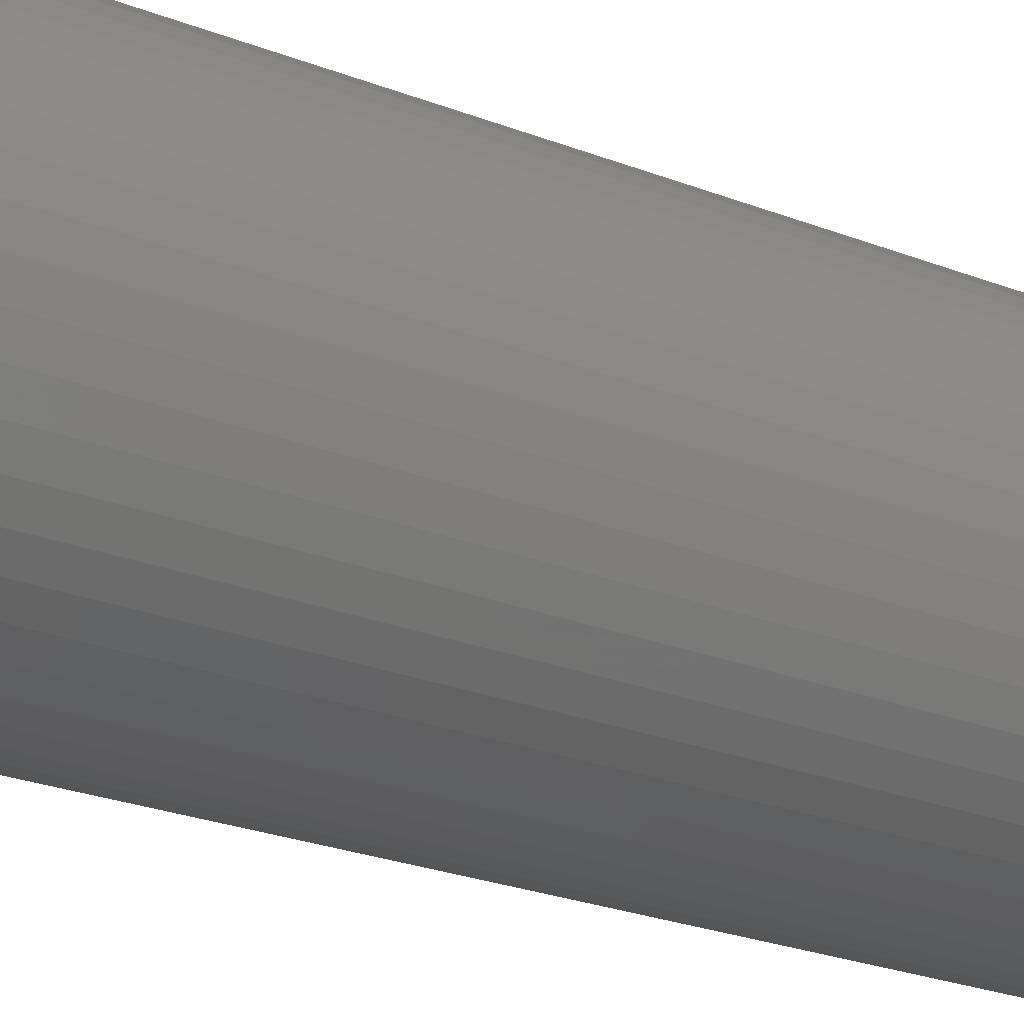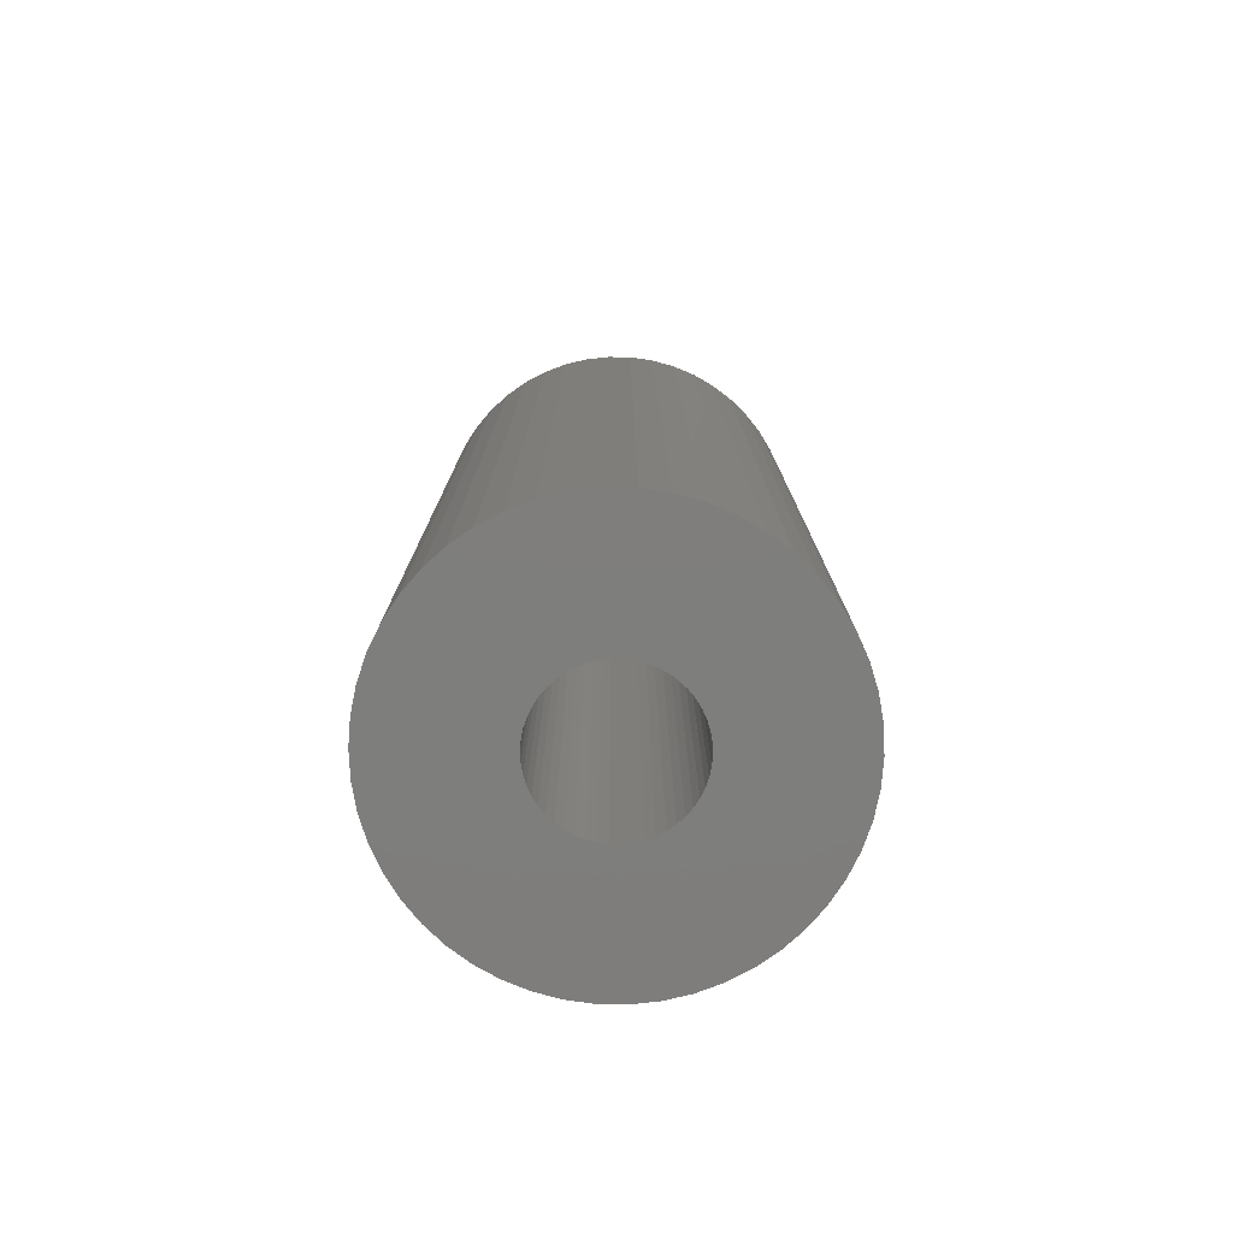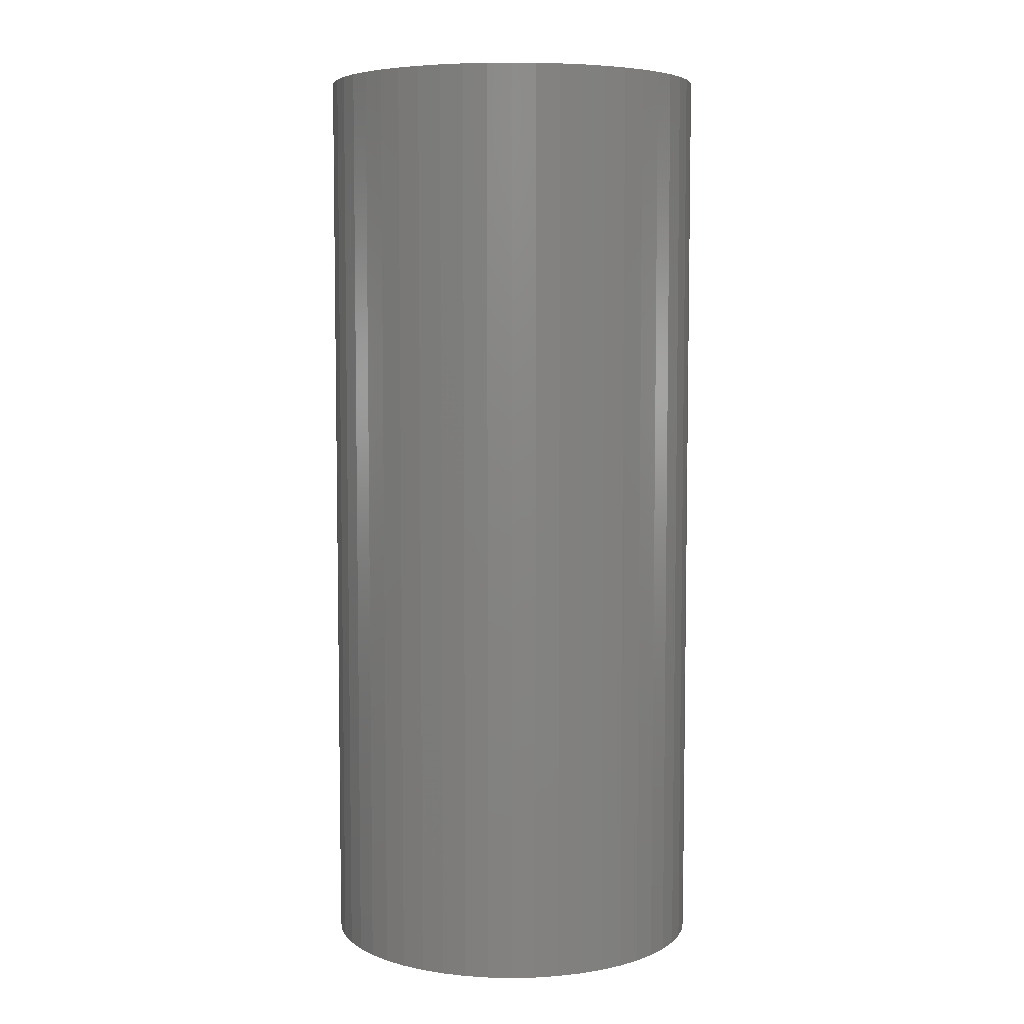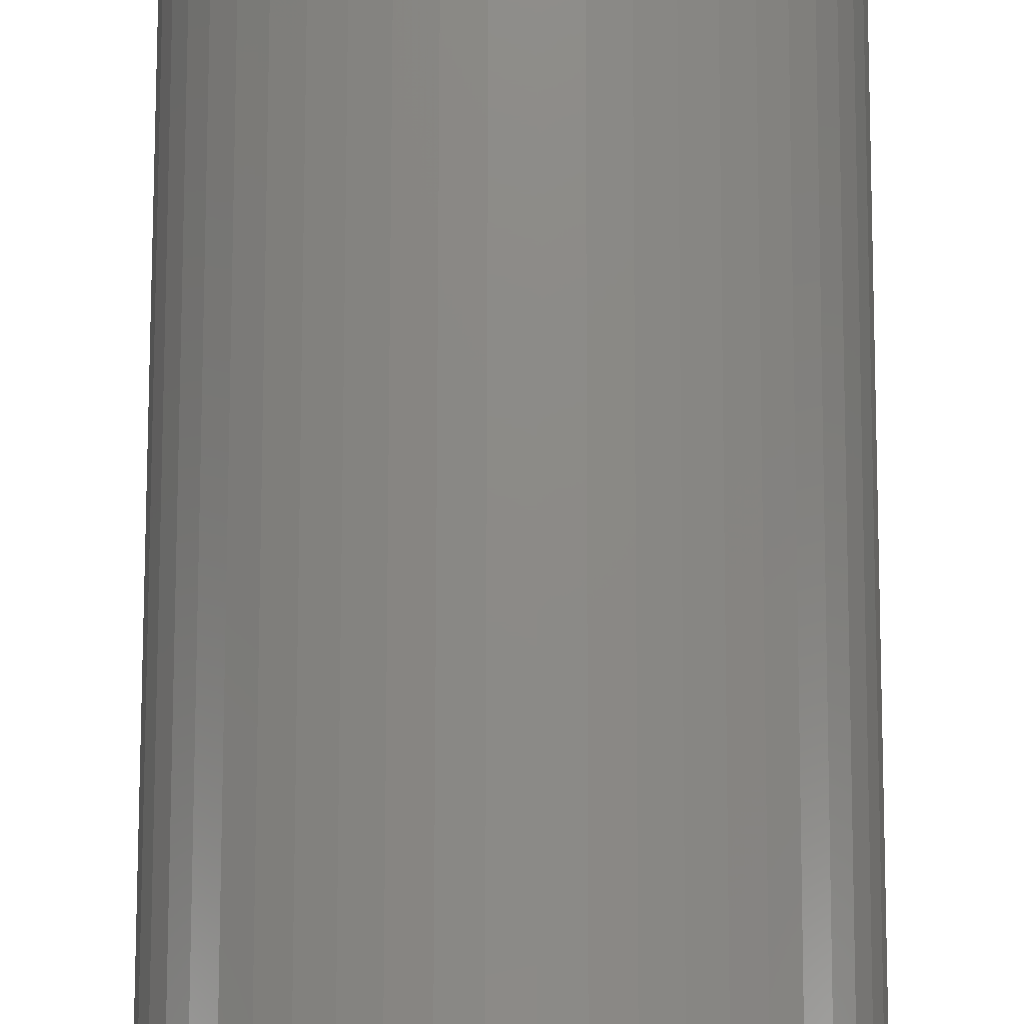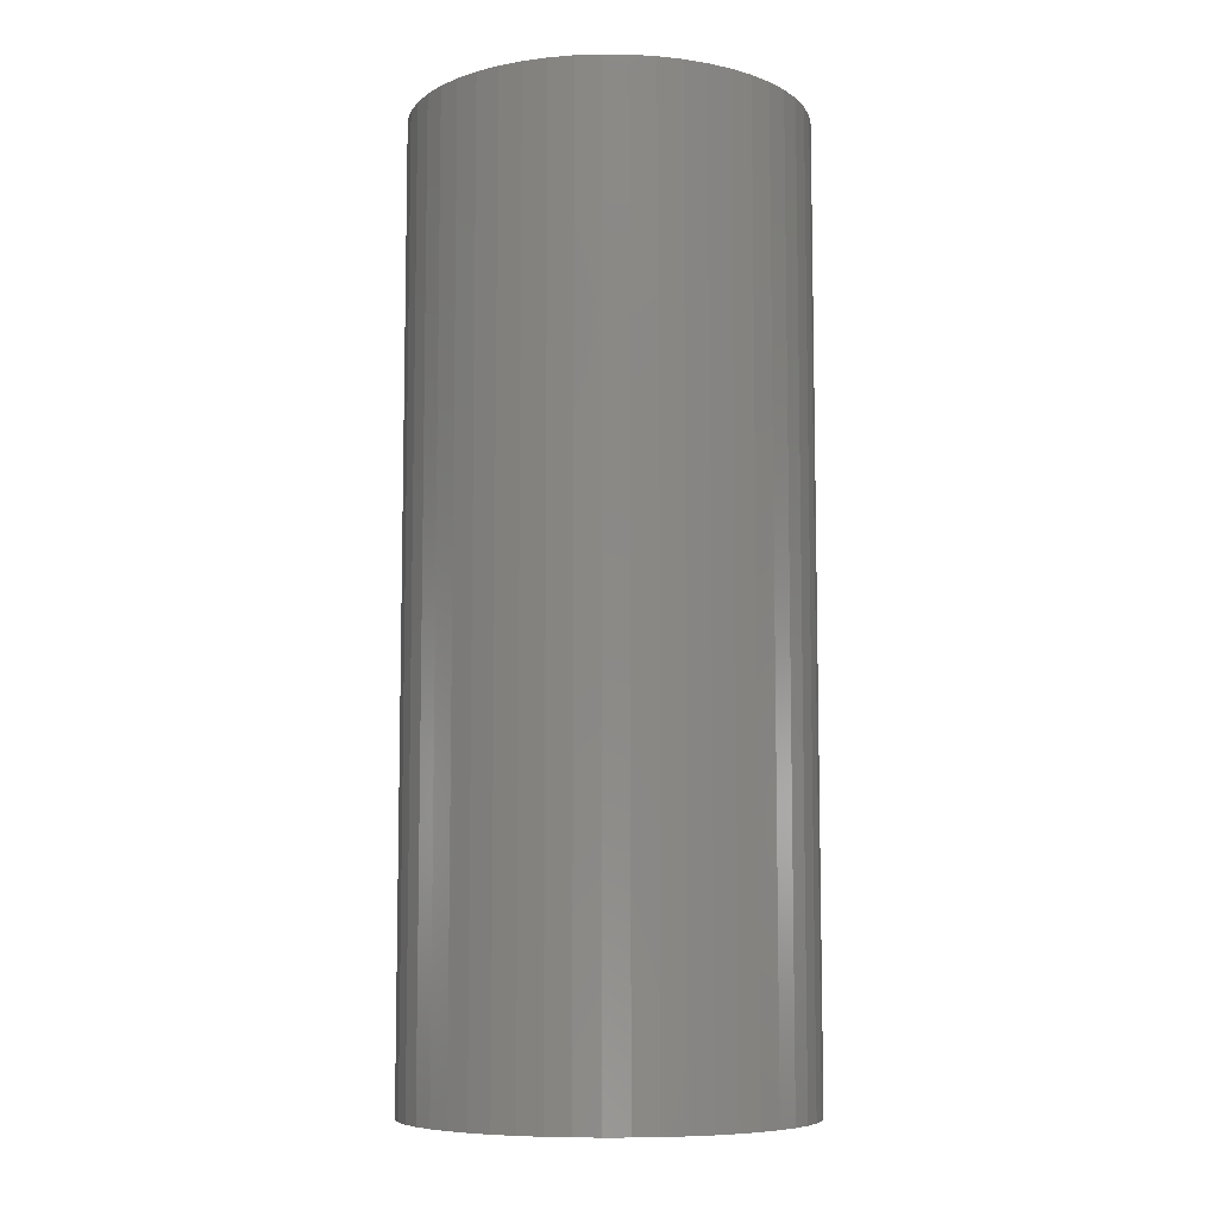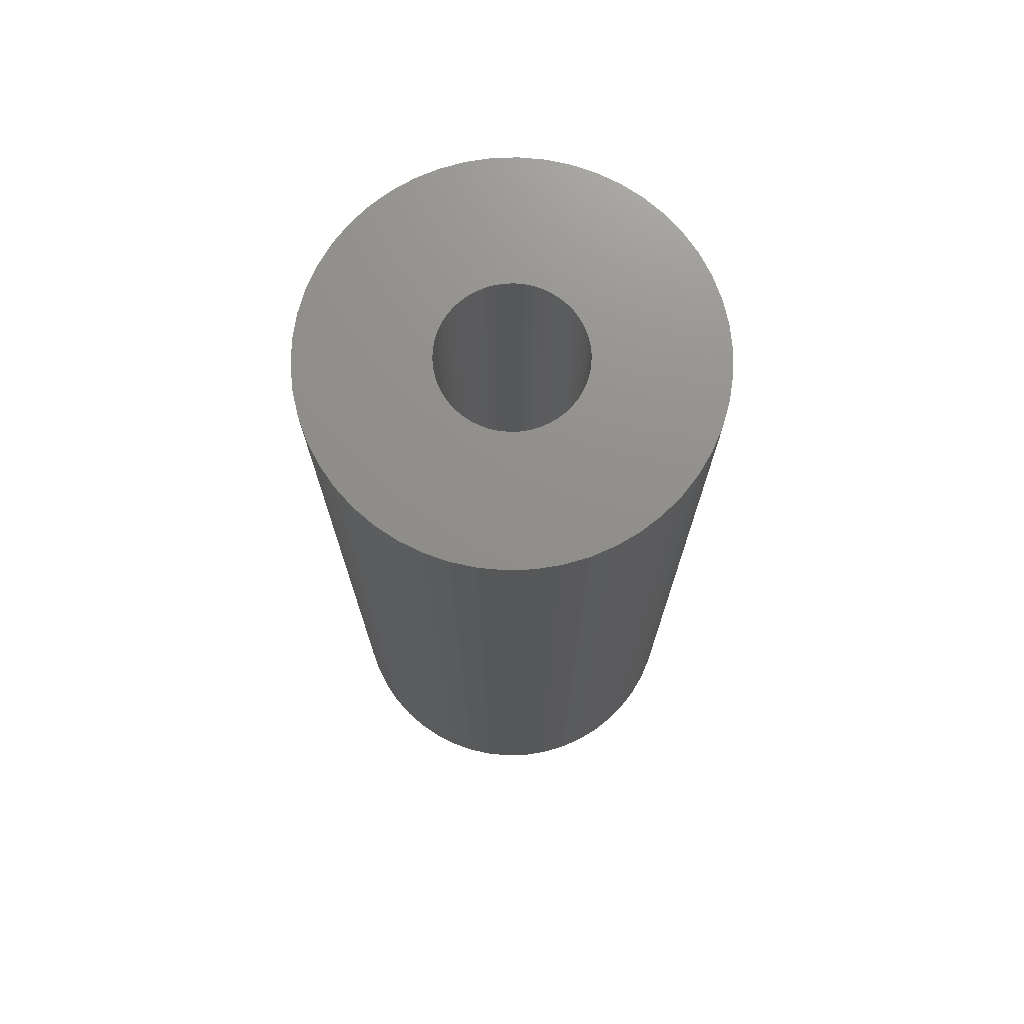
<metadata>
{"format":"stl","ext":"stl","renderer":"f3d","projection":"perspective","resolution":1024,"background":"white","views":[{"elev":-26.7,"azim":-120.9,"up":"+Y"},{"elev":-77.8,"azim":-65.7,"up":"+Z"},{"elev":6.0,"azim":-97.1,"up":"+Z"},{"elev":76.8,"azim":0.1,"up":"+Y"},{"elev":-7.9,"azim":-16.2,"up":"+Z"},{"elev":73.0,"azim":84.4,"up":"+Z"}]}
</metadata>
<code>
# stl→obj: 200 verts, 400 faces
v 5 0 12
v 4.961 0.6267 -12
v 4.961 0.6267 12
v 5 0 -12
v -5 0 -12
v -4.961 0.6267 12
v -4.961 0.6267 -12
v -5 0 12
v 0.314 4.99 -12
v -0.314 4.99 12
v 0.314 4.99 12
v -0.314 4.99 -12
v 3.645 3.423 -12
v 3.187 3.853 12
v 3.645 3.423 12
v 3.187 3.853 -12
v -3.187 3.853 -12
v -3.645 3.423 12
v -3.187 3.853 12
v -3.645 3.423 -12
v -1.545 4.755 -12
v -2.129 4.524 12
v -1.545 4.755 12
v -2.129 4.524 -12
v 3.645 -3.423 12
v 4.045 -2.939 -12
v 4.045 -2.939 12
v 3.645 -3.423 -12
v 4.649 1.841 12
v 4.382 2.409 -12
v 4.382 2.409 12
v 4.649 1.841 -12
v 4.843 1.243 -12
v 4.843 1.243 12
v 2.129 4.524 -12
v 1.545 4.755 12
v 2.129 4.524 12
v 1.545 4.755 -12
v 0.9369 4.911 12
v 0.9369 4.911 -12
v 2.679 4.222 12
v 2.679 4.222 -12
v -4.382 2.409 -12
v -4.045 2.939 12
v -4.045 2.939 -12
v -4.382 2.409 12
v -4.843 1.243 -12
v -4.649 1.841 12
v -4.649 1.841 -12
v -4.843 1.243 12
v -2.679 4.222 -12
v -2.679 4.222 12
v -0.9369 4.911 12
v -0.9369 4.911 -12
v 4.961 -0.6267 12
v 4.961 -0.6267 -12
v 0.314 -4.99 -12
v 0.9369 -4.911 12
v 0.314 -4.99 12
v 0.9369 -4.911 -12
v 4.045 2.939 12
v 4.045 2.939 -12
v 2.679 -4.222 -12
v 3.187 -3.853 12
v 2.679 -4.222 12
v 3.187 -3.853 -12
v 4.382 -2.409 -12
v 4.382 -2.409 12
v 4.649 -1.841 12
v 4.843 -1.243 -12
v 4.843 -1.243 12
v 4.649 -1.841 -12
v -4.649 -1.841 -12
v -4.843 -1.243 12
v -4.843 -1.243 -12
v -4.649 -1.841 12
v 1.545 -4.755 -12
v 2.129 -4.524 12
v 1.545 -4.755 12
v 2.129 -4.524 -12
v 1.8 0 12
v 1.786 0.2256 12
v 1.743 0.4476 12
v 1.786 -0.2256 12
v 1.674 0.6626 12
v 1.577 0.8672 12
v 1.743 -0.4476 12
v 1.456 1.058 12
v 1.312 1.232 12
v 1.674 -0.6626 12
v 1.147 1.387 12
v 0.9645 1.52 12
v 1.577 -0.8672 12
v 0.7664 1.629 12
v 0.5562 1.712 12
v 0.3373 1.768 12
v 0.113 1.796 12
v -0.113 1.796 12
v -0.3373 1.768 12
v -0.5562 1.712 12
v -0.7664 1.629 12
v -0.9645 1.52 12
v -1.147 1.387 12
v -1.312 1.232 12
v -1.456 1.058 12
v -1.577 0.8672 12
v 1.456 -1.058 12
v 1.312 -1.232 12
v 1.147 -1.387 12
v 0.9645 -1.52 12
v 0.7664 -1.629 12
v 0.5562 -1.712 12
v 0.3373 -1.768 12
v 0.113 -1.796 12
v -0.113 -1.796 12
v -0.314 -4.99 12
v -0.3373 -1.768 12
v -0.9369 -4.911 12
v -0.5562 -1.712 12
v -1.545 -4.755 12
v -0.7664 -1.629 12
v -2.129 -4.524 12
v -0.9645 -1.52 12
v -2.679 -4.222 12
v -1.147 -1.387 12
v -3.187 -3.853 12
v -1.312 -1.232 12
v -3.645 -3.423 12
v -1.456 -1.058 12
v -4.045 -2.939 12
v -1.577 -0.8672 12
v -4.382 -2.409 12
v -1.674 -0.6626 12
v -1.743 -0.4476 12
v -1.786 -0.2256 12
v -4.961 -0.6267 12
v -1.8 0 12
v -1.674 0.6626 12
v -1.743 0.4476 12
v -1.786 0.2256 12
v -2.129 -4.524 -12
v -1.545 -4.755 -12
v -3.645 -3.423 -12
v -4.045 -2.939 -12
v -4.961 -0.6267 -12
v -0.314 -4.99 -12
v -0.9369 -4.911 -12
v -3.187 -3.853 -12
v -4.382 -2.409 -12
v 1.8 0 -12
v 1.786 -0.2256 -12
v 1.743 -0.4476 -12
v 1.786 0.2256 -12
v 1.674 -0.6626 -12
v 1.577 -0.8672 -12
v 1.743 0.4476 -12
v 1.456 -1.058 -12
v 1.312 -1.232 -12
v 1.674 0.6626 -12
v 1.147 -1.387 -12
v 0.9645 -1.52 -12
v 1.577 0.8672 -12
v 0.7664 -1.629 -12
v 0.5562 -1.712 -12
v 0.3373 -1.768 -12
v 0.113 -1.796 -12
v -0.113 -1.796 -12
v -0.3373 -1.768 -12
v -0.5562 -1.712 -12
v -0.7664 -1.629 -12
v -0.9645 -1.52 -12
v -2.679 -4.222 -12
v -1.147 -1.387 -12
v -1.312 -1.232 -12
v -1.456 -1.058 -12
v -1.577 -0.8672 -12
v 1.456 1.058 -12
v 1.312 1.232 -12
v 1.147 1.387 -12
v 0.9645 1.52 -12
v 0.7664 1.629 -12
v 0.5562 1.712 -12
v 0.3373 1.768 -12
v 0.113 1.796 -12
v -0.113 1.796 -12
v -0.3373 1.768 -12
v -0.5562 1.712 -12
v -0.7664 1.629 -12
v -0.9645 1.52 -12
v -1.147 1.387 -12
v -1.312 1.232 -12
v -1.456 1.058 -12
v -1.577 0.8672 -12
v -1.674 0.6626 -12
v -1.743 0.4476 -12
v -1.786 0.2256 -12
v -1.8 0 -12
v -1.674 -0.6626 -12
v -1.743 -0.4476 -12
v -1.786 -0.2256 -12
f 1 2 3
f 2 1 4
f 5 6 7
f 6 5 8
f 9 10 11
f 10 9 12
f 13 14 15
f 14 13 16
f 17 18 19
f 18 17 20
f 21 22 23
f 22 21 24
f 25 26 27
f 26 25 28
f 29 30 31
f 30 29 32
f 3 33 34
f 33 3 2
f 35 36 37
f 36 35 38
f 38 39 36
f 39 38 40
f 16 41 14
f 41 16 42
f 43 44 45
f 44 43 46
f 45 18 20
f 18 45 44
f 47 48 49
f 48 47 50
f 51 19 52
f 19 51 17
f 12 53 10
f 53 12 54
f 55 4 1
f 4 55 56
f 57 58 59
f 58 57 60
f 34 32 29
f 32 34 33
f 61 13 15
f 13 61 62
f 31 62 61
f 62 31 30
f 40 11 39
f 11 40 9
f 42 37 41
f 37 42 35
f 49 46 43
f 46 49 48
f 54 23 53
f 23 54 21
f 63 64 65
f 64 63 66
f 27 67 68
f 67 27 26
f 69 70 71
f 70 69 72
f 71 56 55
f 56 71 70
f 73 74 75
f 74 73 76
f 66 25 64
f 25 66 28
f 77 78 79
f 78 77 80
f 60 79 58
f 79 60 77
f 81 1 3
f 82 3 34
f 1 81 55
f 83 34 29
f 84 55 81
f 85 29 31
f 55 84 71
f 86 31 61
f 87 71 84
f 88 61 15
f 71 87 69
f 89 15 14
f 90 69 87
f 91 14 41
f 69 90 68
f 92 41 37
f 93 68 90
f 68 93 27
f 3 82 81
f 34 83 82
f 29 85 83
f 31 86 85
f 94 37 36
f 61 88 86
f 15 89 88
f 14 91 89
f 41 92 91
f 95 36 39
f 37 94 92
f 36 95 94
f 39 96 95
f 11 96 39
f 11 97 96
f 11 98 97
f 10 98 11
f 10 99 98
f 53 99 10
f 99 53 100
f 23 100 53
f 100 23 101
f 22 101 23
f 101 22 102
f 52 102 22
f 102 52 103
f 19 103 52
f 103 19 104
f 18 104 19
f 104 18 105
f 44 105 18
f 105 44 106
f 107 27 93
f 27 107 25
f 108 25 107
f 25 108 64
f 109 64 108
f 64 109 65
f 110 65 109
f 65 110 78
f 111 78 110
f 78 111 79
f 112 79 111
f 79 112 58
f 113 58 112
f 113 59 58
f 114 59 113
f 115 59 114
f 115 116 59
f 117 116 115
f 118 117 119
f 120 119 121
f 117 118 116
f 122 121 123
f 124 123 125
f 126 125 127
f 128 127 129
f 119 120 118
f 130 129 131
f 132 131 133
f 76 133 134
f 74 134 135
f 136 135 137
f 46 106 44
f 121 122 120
f 106 46 138
f 123 124 122
f 48 138 46
f 125 126 124
f 138 48 139
f 127 128 126
f 50 139 48
f 129 130 128
f 139 50 140
f 131 132 130
f 6 140 50
f 133 76 132
f 140 6 137
f 134 74 76
f 8 137 6
f 135 136 74
f 137 8 136
f 7 50 47
f 50 7 6
f 24 52 22
f 52 24 51
f 68 72 69
f 72 68 67
f 141 120 122
f 120 141 142
f 143 130 144
f 130 143 128
f 145 8 5
f 8 145 136
f 80 65 78
f 65 80 63
f 146 59 116
f 59 146 57
f 147 116 118
f 116 147 146
f 142 118 120
f 118 142 147
f 143 126 128
f 126 143 148
f 144 132 149
f 132 144 130
f 149 76 73
f 76 149 132
f 150 4 56
f 151 56 70
f 4 150 2
f 152 70 72
f 153 2 150
f 154 72 67
f 2 153 33
f 155 67 26
f 156 33 153
f 157 26 28
f 33 156 32
f 158 28 66
f 159 32 156
f 160 66 63
f 32 159 30
f 161 63 80
f 162 30 159
f 30 162 62
f 56 151 150
f 70 152 151
f 72 154 152
f 67 155 154
f 163 80 77
f 26 157 155
f 28 158 157
f 66 160 158
f 63 161 160
f 164 77 60
f 80 163 161
f 77 164 163
f 60 165 164
f 57 165 60
f 57 166 165
f 57 167 166
f 146 167 57
f 146 168 167
f 147 168 146
f 168 147 169
f 142 169 147
f 169 142 170
f 141 170 142
f 170 141 171
f 172 171 141
f 171 172 173
f 148 173 172
f 173 148 174
f 143 174 148
f 174 143 175
f 144 175 143
f 175 144 176
f 177 62 162
f 62 177 13
f 178 13 177
f 13 178 16
f 179 16 178
f 16 179 42
f 180 42 179
f 42 180 35
f 181 35 180
f 35 181 38
f 182 38 181
f 38 182 40
f 183 40 182
f 183 9 40
f 184 9 183
f 185 9 184
f 185 12 9
f 186 12 185
f 54 186 187
f 21 187 188
f 186 54 12
f 24 188 189
f 51 189 190
f 17 190 191
f 20 191 192
f 187 21 54
f 45 192 193
f 43 193 194
f 49 194 195
f 47 195 196
f 7 196 197
f 149 176 144
f 188 24 21
f 176 149 198
f 189 51 24
f 73 198 149
f 190 17 51
f 198 73 199
f 191 20 17
f 75 199 73
f 192 45 20
f 199 75 200
f 193 43 45
f 145 200 75
f 194 49 43
f 200 145 197
f 195 47 49
f 5 197 145
f 196 7 47
f 197 5 7
f 75 136 145
f 136 75 74
f 172 122 124
f 122 172 141
f 148 124 126
f 124 148 172
f 139 194 138
f 194 139 195
f 162 88 177
f 88 162 86
f 183 95 96
f 95 183 182
f 182 94 95
f 94 182 181
f 188 100 101
f 100 188 187
f 138 193 106
f 193 138 194
f 151 81 150
f 81 151 84
f 163 112 111
f 112 163 164
f 179 89 91
f 89 179 178
f 180 91 92
f 91 180 179
f 105 191 104
f 191 105 192
f 191 103 104
f 103 191 190
f 150 82 153
f 82 150 81
f 168 119 117
f 119 168 169
f 164 113 112
f 113 164 165
f 177 89 178
f 89 177 88
f 185 97 98
f 97 185 184
f 181 92 94
f 92 181 180
f 137 196 140
f 196 137 197
f 140 195 139
f 195 140 196
f 106 192 105
f 192 106 193
f 186 98 99
f 98 186 185
f 187 99 100
f 99 187 186
f 189 101 102
f 101 189 188
f 190 102 103
f 102 190 189
f 152 84 151
f 84 152 87
f 165 114 113
f 114 165 166
f 159 86 162
f 86 159 85
f 156 85 159
f 85 156 83
f 153 83 156
f 83 153 82
f 184 96 97
f 96 184 183
f 161 111 110
f 111 161 163
f 158 109 108
f 109 158 160
f 158 107 157
f 107 158 108
f 167 117 115
f 117 167 168
f 135 197 137
f 197 135 200
f 133 199 134
f 199 133 198
f 127 175 129
f 175 127 174
f 154 87 152
f 87 154 90
f 155 90 154
f 90 155 93
f 160 110 109
f 110 160 161
f 157 93 155
f 93 157 107
f 171 125 123
f 125 171 173
f 166 115 114
f 115 166 167
f 134 200 135
f 200 134 199
f 173 127 125
f 127 173 174
f 170 123 121
f 123 170 171
f 169 121 119
f 121 169 170
f 129 176 131
f 176 129 175
f 131 198 133
f 198 131 176

</code>
